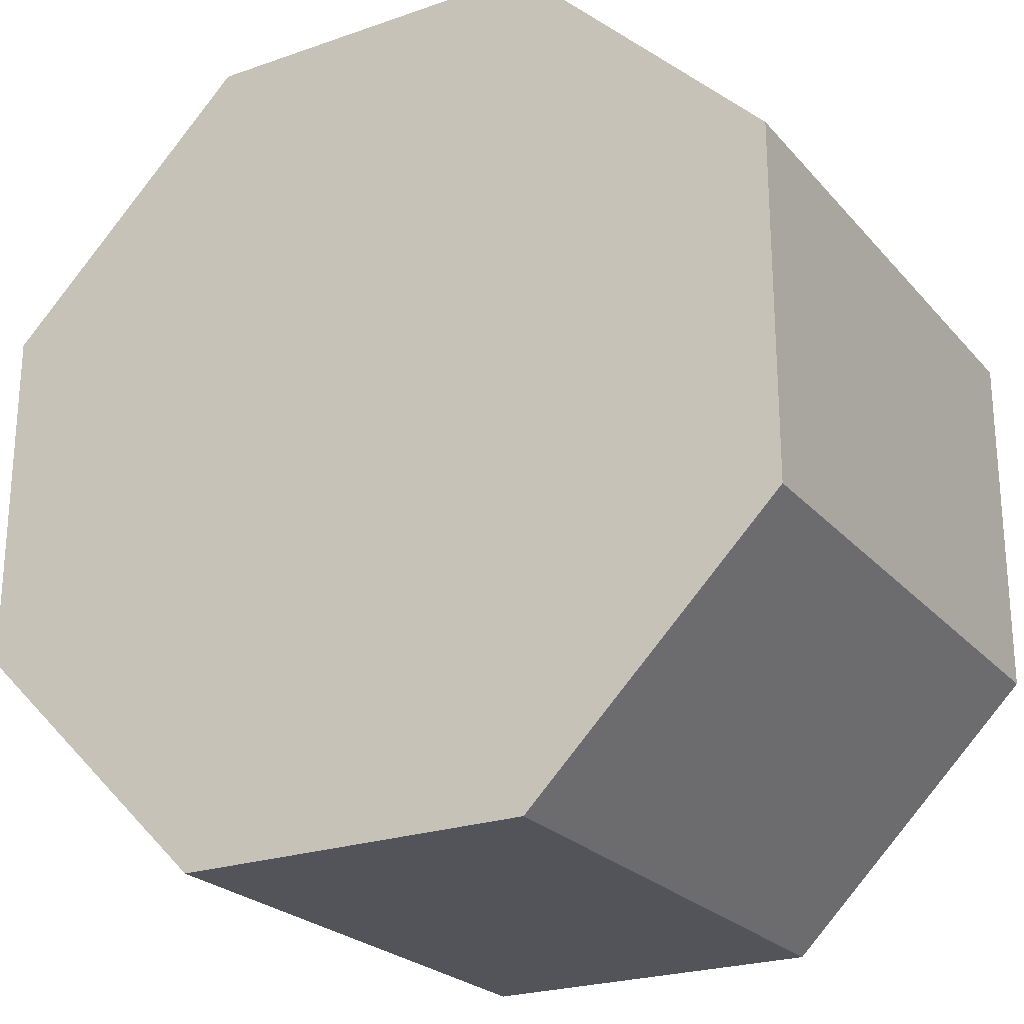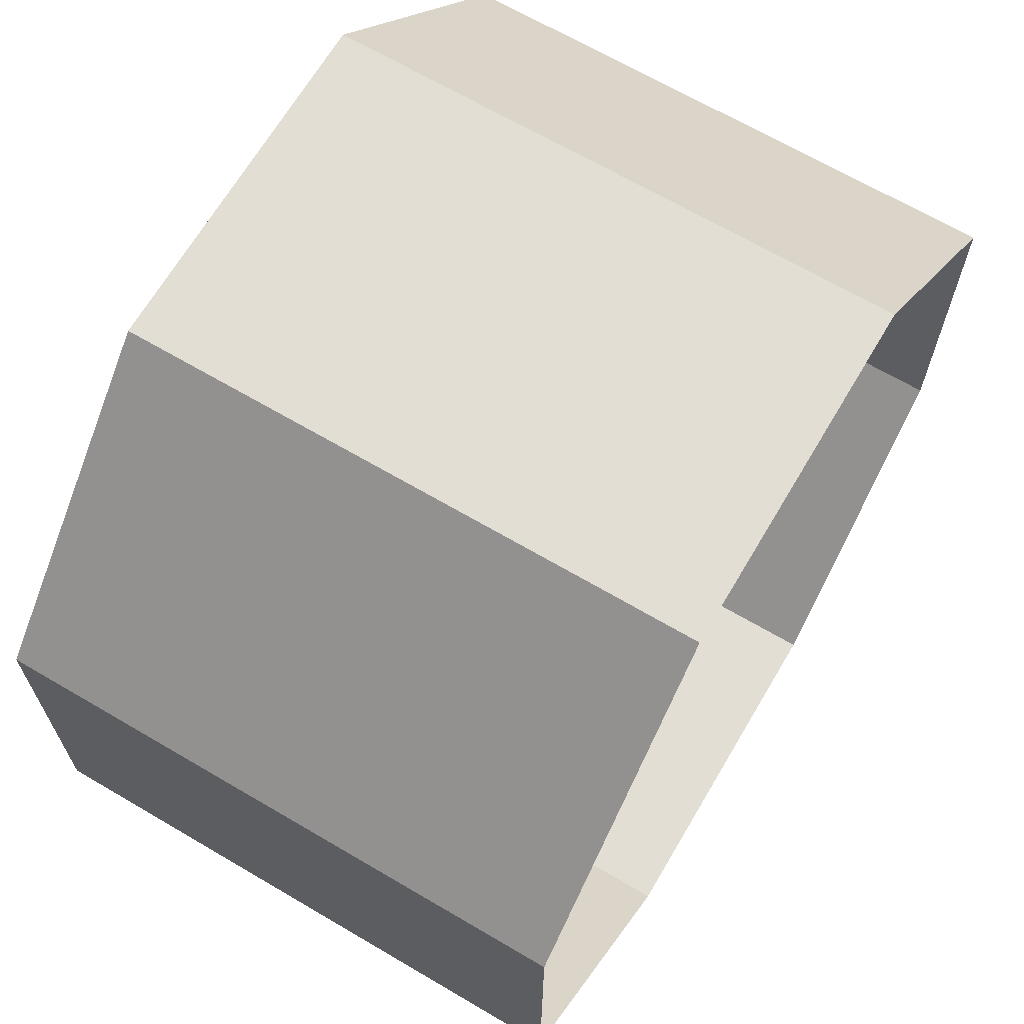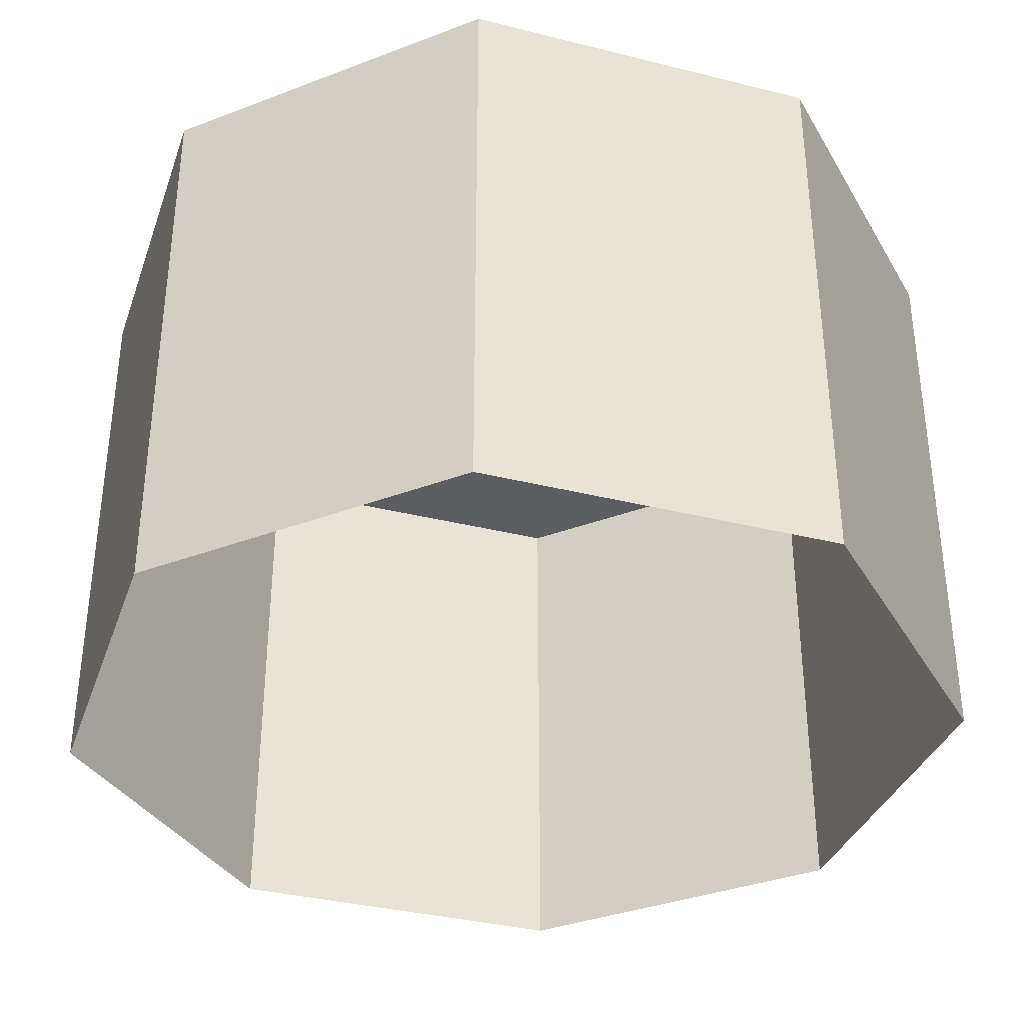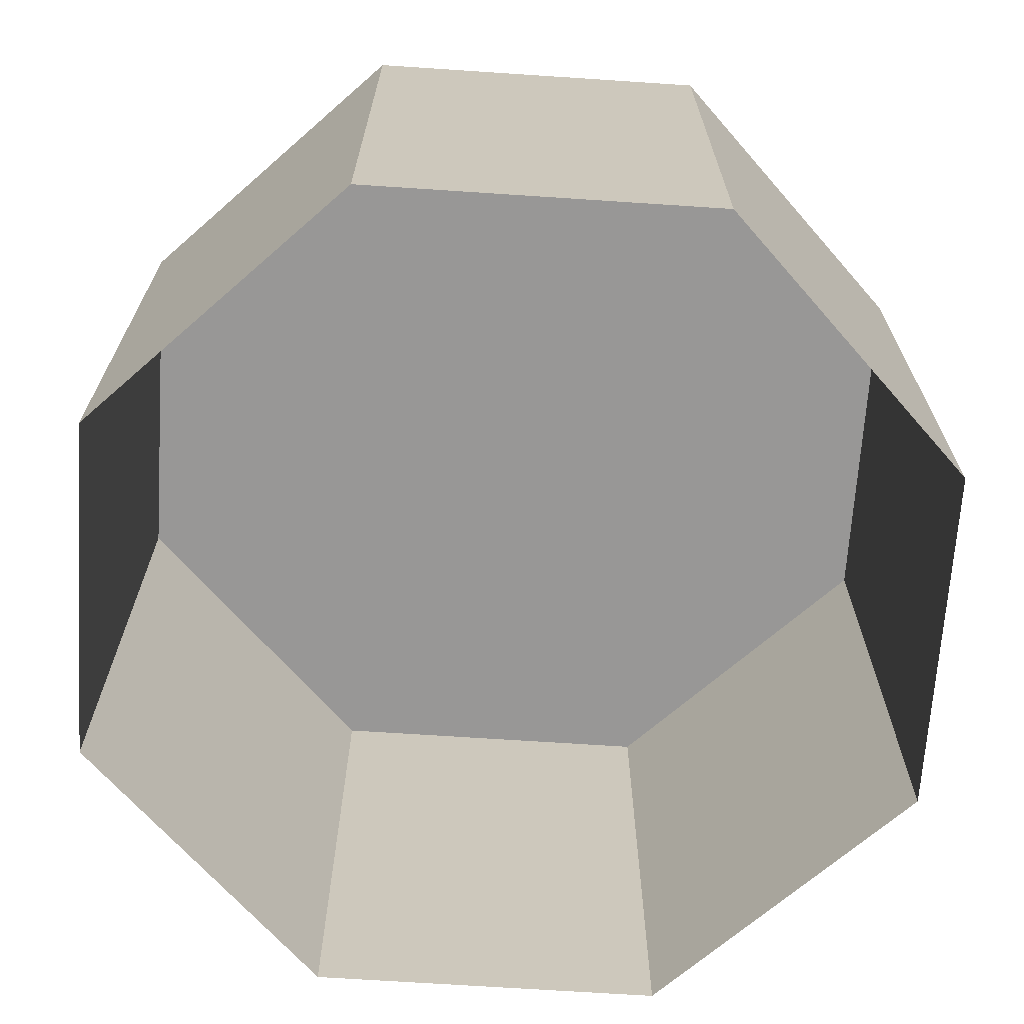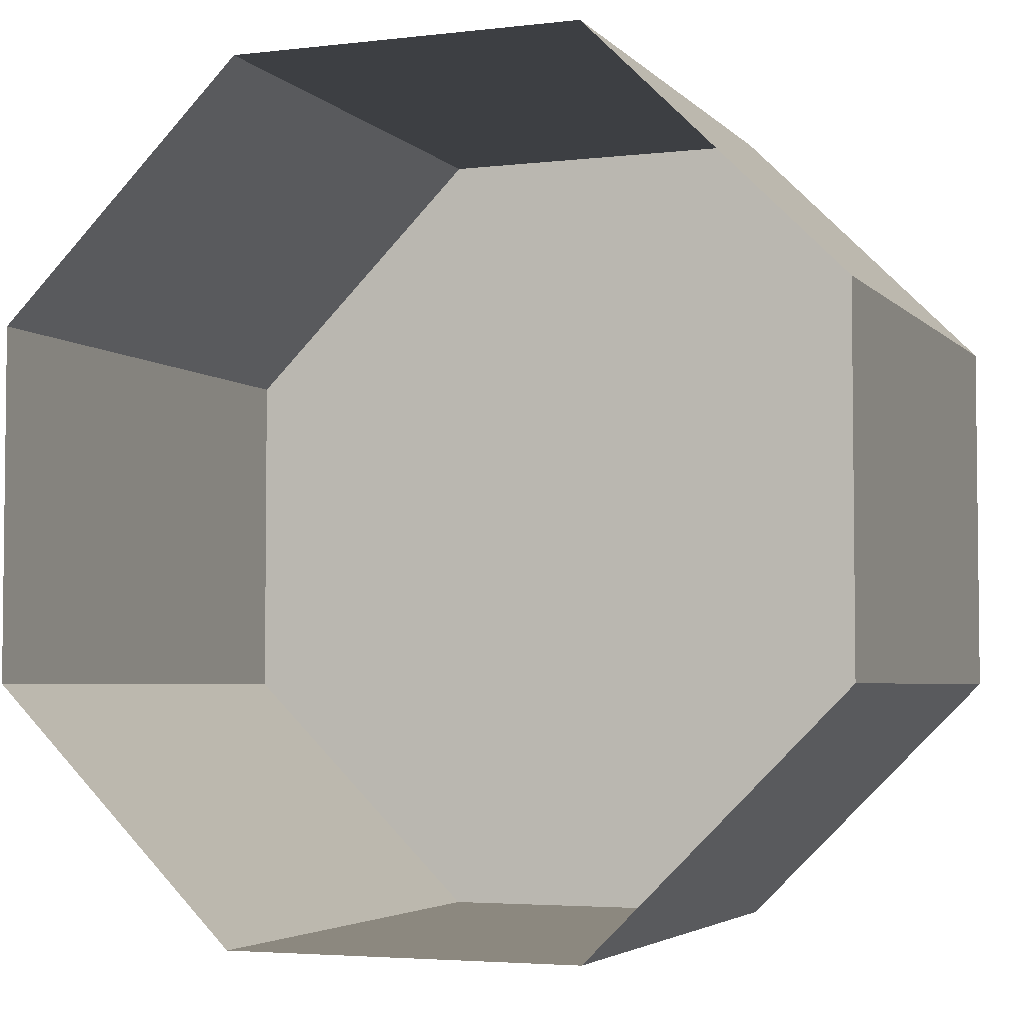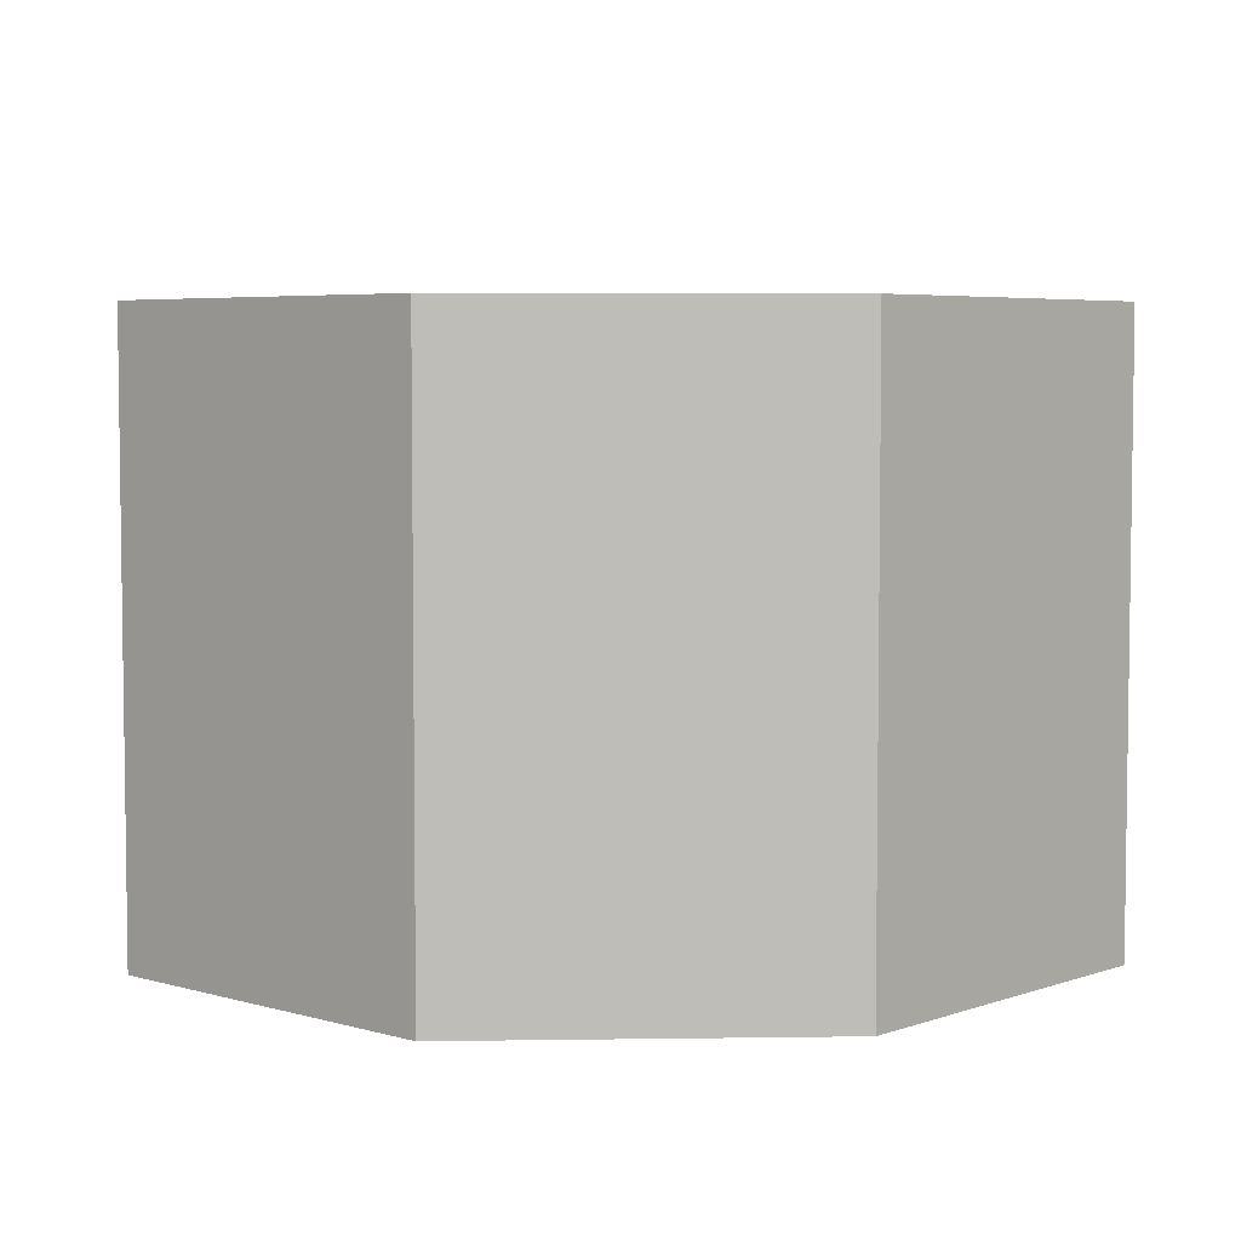
<metadata>
{"format":"obj","ext":"obj","renderer":"f3d","projection":"perspective","resolution":1024,"background":"white","views":[{"elev":-23.8,"azim":30.2,"up":"+Y"},{"elev":67.2,"azim":120.5,"up":"+Y"},{"elev":-35.4,"azim":-153.3,"up":"+Z"},{"elev":-68.3,"azim":-3.8,"up":"+Z"},{"elev":-4.0,"azim":-158.8,"up":"+Y"},{"elev":5.1,"azim":-2.7,"up":"+Z"}]}
</metadata>
<code>
o smallbutton
v 0 1.306e-17 0.1213
v 0.03883 -0.09375 -0.003676
v 0.03883 -0.09375 0.1213
v 0.09375 -0.03883 -0.003676
v 0.09375 -0.03883 0.1213
v 0.09375 0.03883 -0.003676
v 0.09375 0.03883 0.1213
v 0.03883 0.09375 -0.003676
v 0.03883 0.09375 0.1213
v -0.03883 0.09375 -0.003676
v -0.03883 0.09375 0.1213
v -0.09375 0.03883 -0.003676
v -0.09375 0.03883 0.1213
v -0.09375 -0.03883 -0.003676
v -0.09375 -0.03883 0.1213
v -0.03883 -0.09375 -0.003676
v -0.03883 -0.09375 0.1213
f 2 4 5 3
f 3 5 1
f 4 6 7 5
f 5 7 1
f 6 8 9 7
f 7 9 1
f 8 10 11 9
f 9 11 1
f 10 12 13 11
f 11 13 1
f 12 14 15 13
f 13 15 1
f 14 16 17 15
f 15 17 1
f 16 2 3 17
f 17 3 1

</code>
